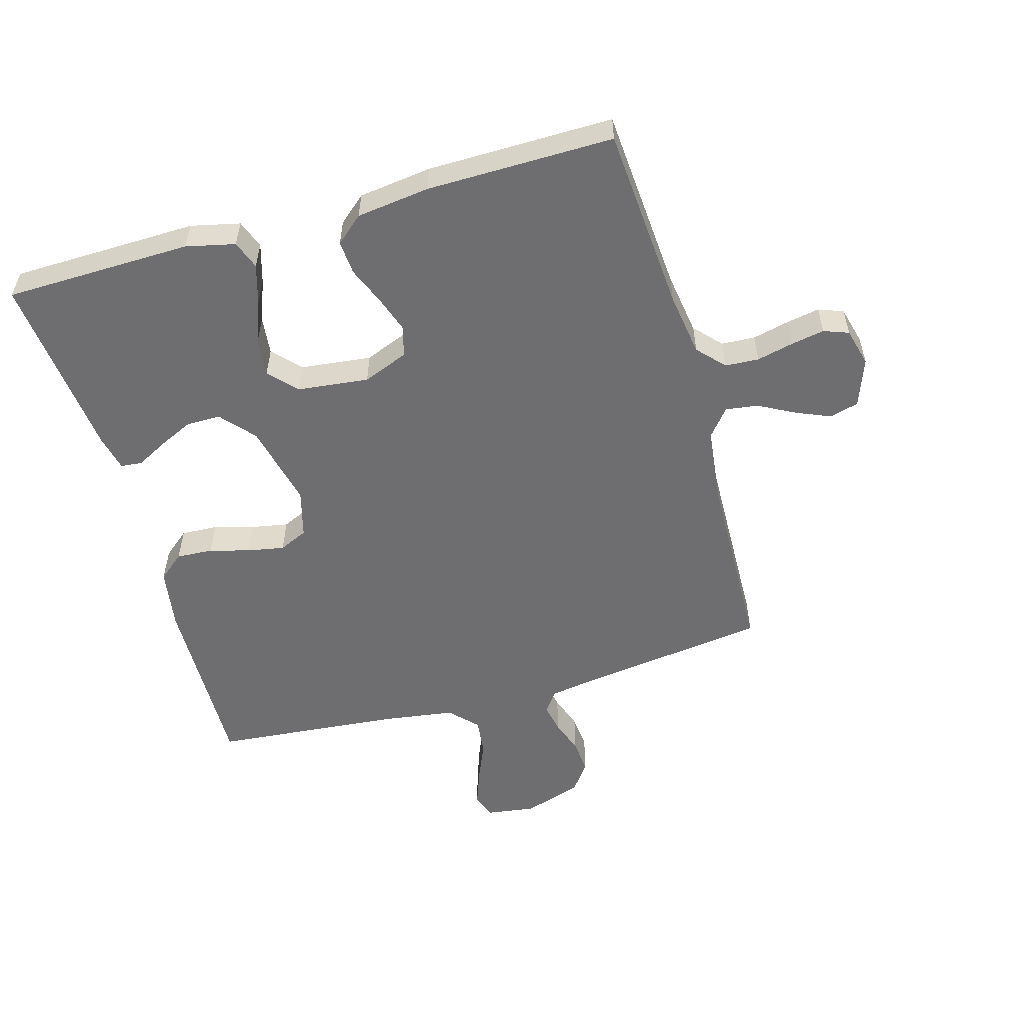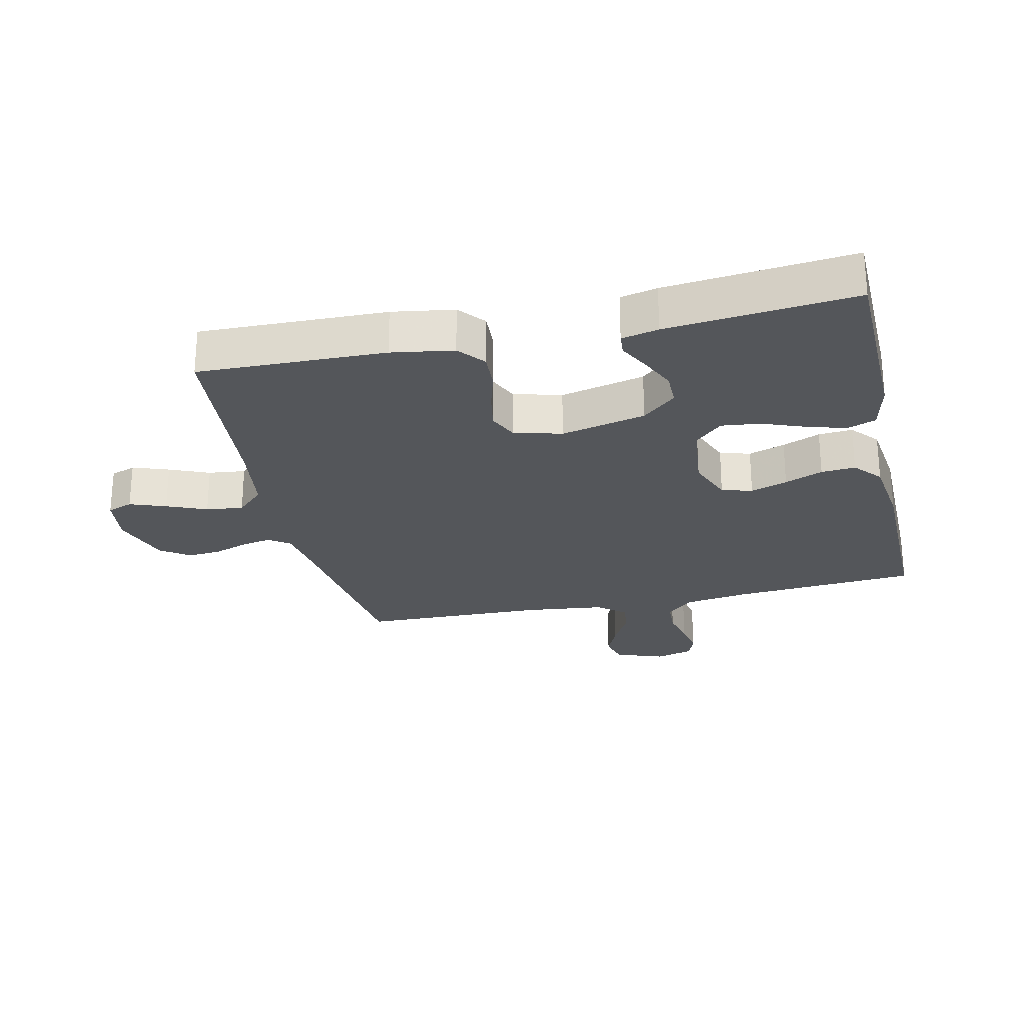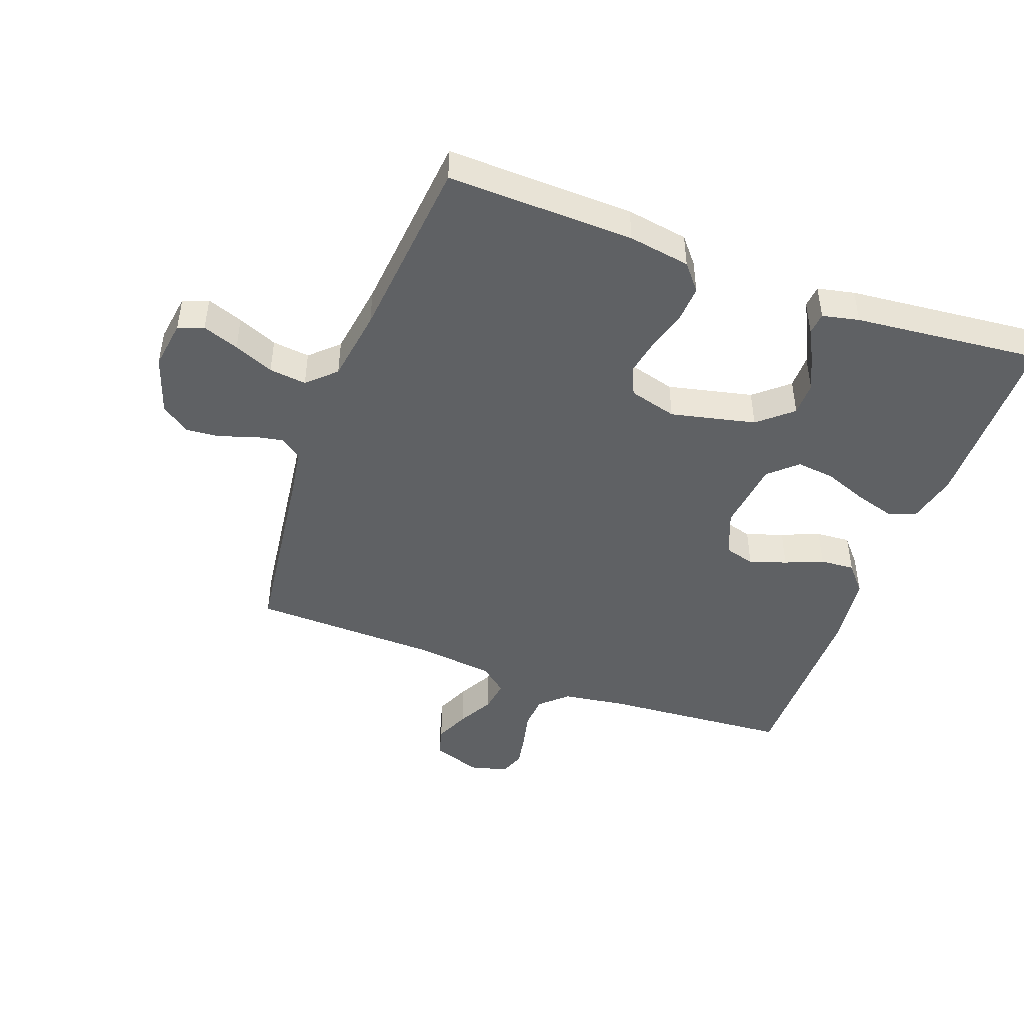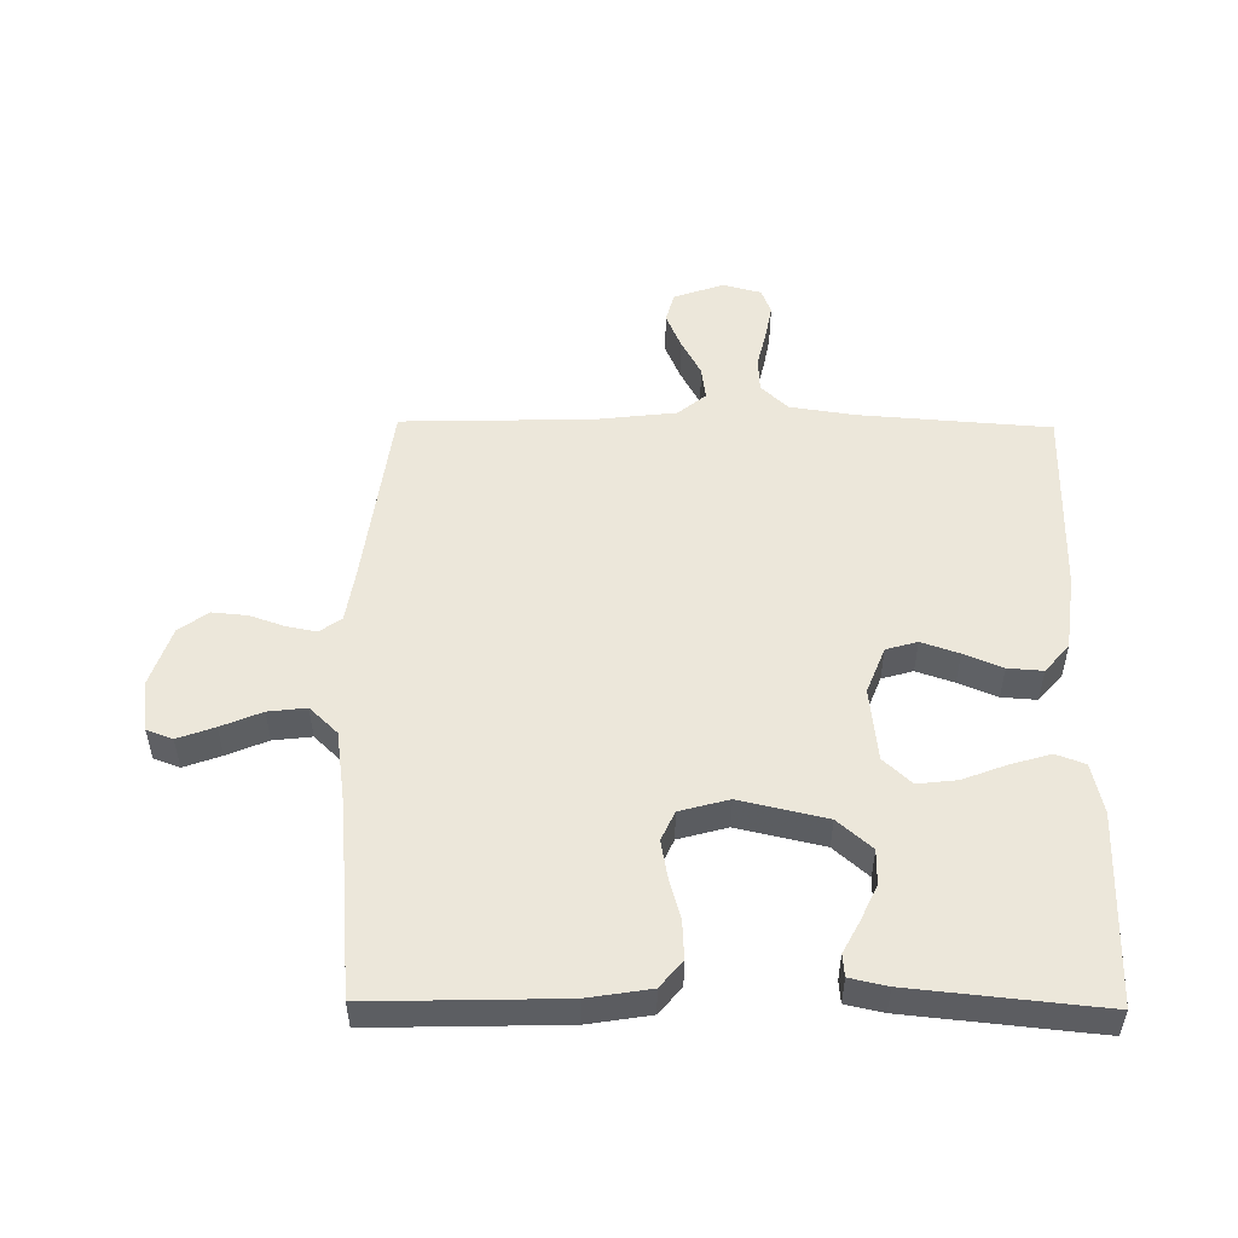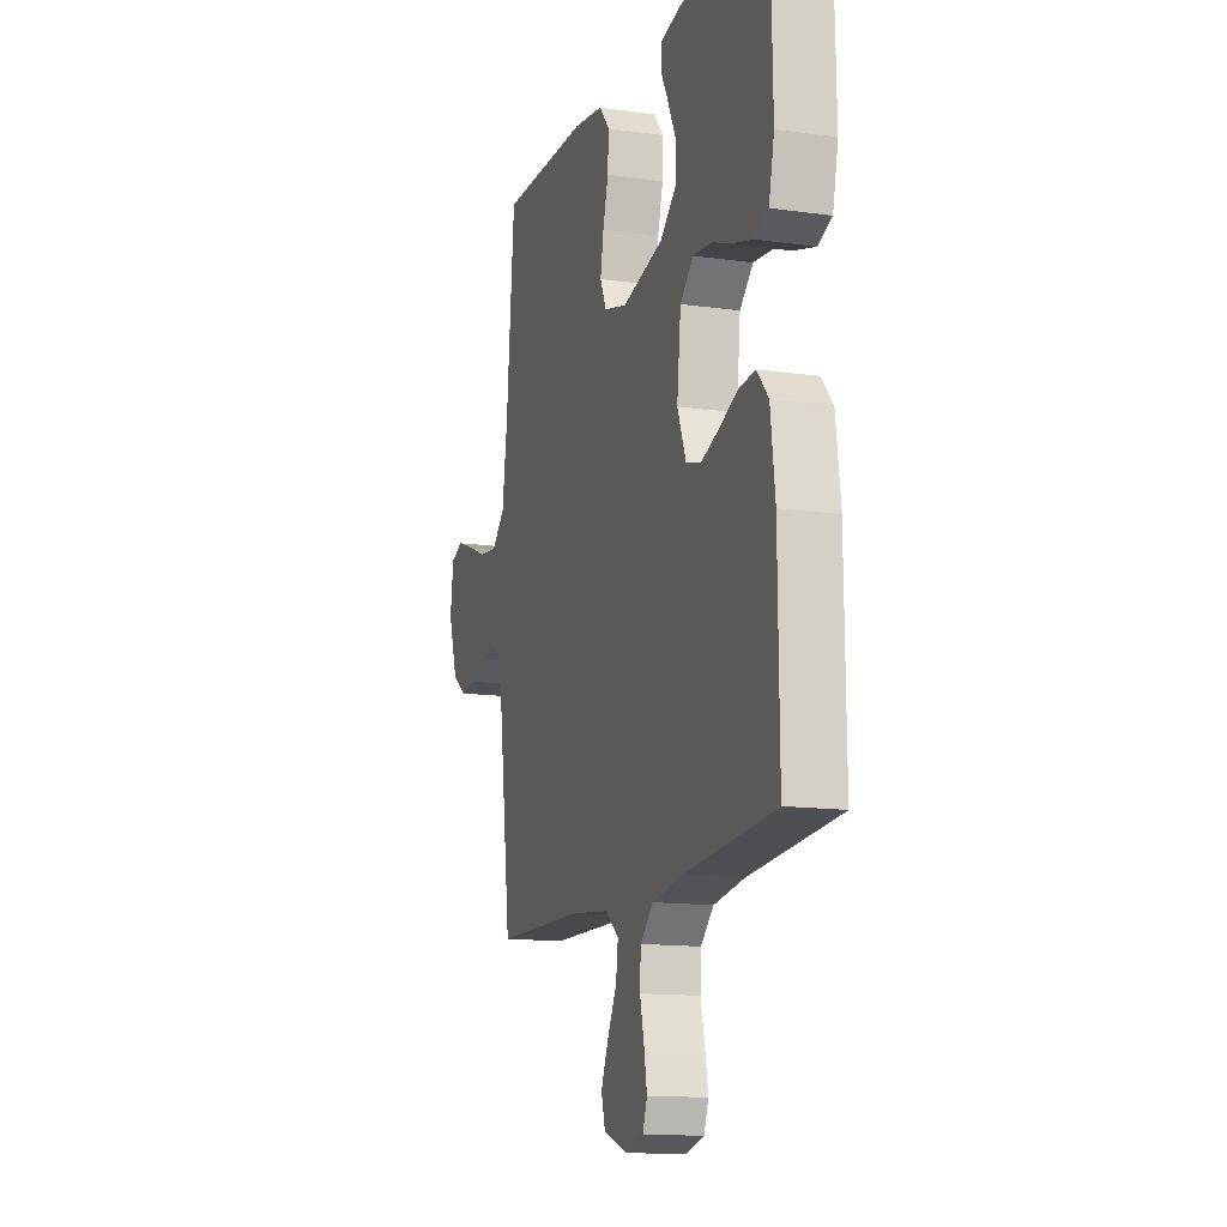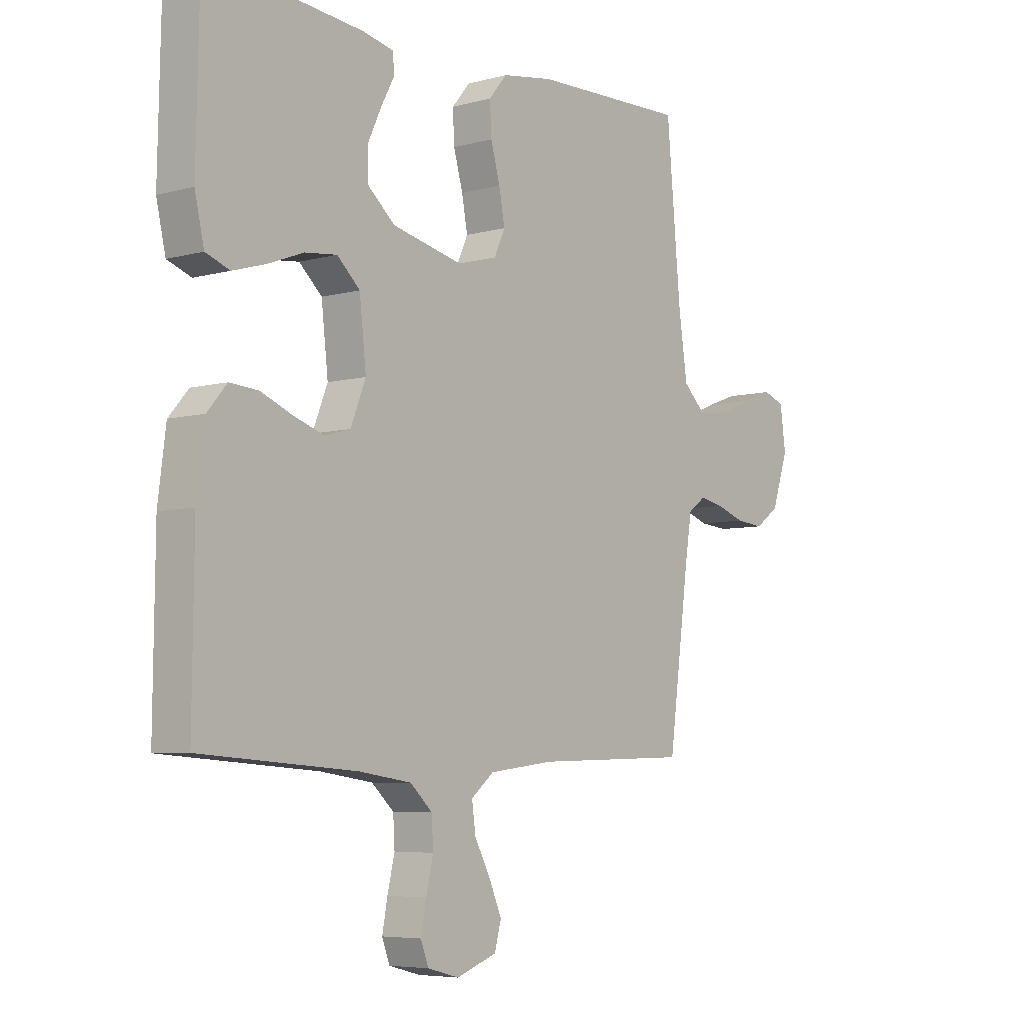
<metadata>
{"format":"obj","ext":"obj","renderer":"f3d","projection":"perspective","resolution":1024,"background":"white","views":[{"elev":-54.4,"azim":105.9,"up":"+Y"},{"elev":-25.6,"azim":12.7,"up":"+Y"},{"elev":-46.0,"azim":-20.3,"up":"+Y"},{"elev":52.3,"azim":0.7,"up":"+Y"},{"elev":-13.9,"azim":72.7,"up":"+Z"},{"elev":-6.0,"azim":129.4,"up":"+Z"}]}
</metadata>
<code>
v -0.5 0.07 0.5
v -0.2 0.07 0.492
v -0.101 0.07 0.476
v -0.066 0.07 0.434
v -0.069 0.07 0.375
v -0.087 0.07 0.311
v -0.098 0.07 0.251
v -0.077 0.07 0.205
v 0 0.07 0.184
v 0.136 0.07 0.215
v 0.19 0.07 0.262
v 0.19 0.07 0.317
v 0.164 0.07 0.373
v 0.138 0.07 0.422
v 0.141 0.07 0.457
v 0.2 0.07 0.47
v 0.5 0.07 0.5
v 0.506 0.07 0.2
v 0.488 0.07 0.121
v 0.442 0.07 0.104
v 0.378 0.07 0.123
v 0.31 0.07 0.149
v 0.248 0.07 0.156
v 0.204 0.07 0.115
v 0.191 0.07 0
v 0.22 0.07 -0.073
v 0.269 0.07 -0.087
v 0.328 0.07 -0.067
v 0.389 0.07 -0.042
v 0.444 0.07 -0.038
v 0.482 0.07 -0.082
v 0.497 0.07 -0.2
v 0.5 0.07 -0.5
v 0.2 0.07 -0.522
v 0.098 0.07 -0.537
v 0.055 0.07 -0.577
v 0.052 0.07 -0.631
v 0.066 0.07 -0.69
v 0.076 0.07 -0.744
v 0.061 0.07 -0.784
v 0 0.07 -0.8
v -0.078 0.07 -0.772
v -0.091 0.07 -0.725
v -0.067 0.07 -0.669
v -0.036 0.07 -0.611
v -0.029 0.07 -0.559
v -0.073 0.07 -0.523
v -0.2 0.07 -0.508
v -0.5 0.07 -0.5
v -0.54 0.07 -0.2
v -0.553 0.07 -0.119
v -0.587 0.07 -0.095
v -0.634 0.07 -0.104
v -0.689 0.07 -0.123
v -0.744 0.07 -0.128
v -0.79 0.07 -0.095
v -0.822 0.07 0
v -0.811 0.07 0.079
v -0.77 0.07 0.094
v -0.712 0.07 0.073
v -0.648 0.07 0.046
v -0.588 0.07 0.039
v -0.544 0.07 0.081
v -0.527 0.07 0.2
v -0.5 0 0.5
v -0.2 0 0.492
v -0.101 0 0.476
v -0.066 0 0.434
v -0.069 0 0.375
v -0.087 0 0.311
v -0.098 0 0.251
v -0.077 0 0.205
v 0 0 0.184
v 0.136 0 0.215
v 0.19 0 0.262
v 0.19 0 0.317
v 0.164 0 0.373
v 0.138 0 0.422
v 0.141 0 0.457
v 0.2 0 0.47
v 0.5 0 0.5
v 0.506 0 0.2
v 0.488 0 0.121
v 0.442 0 0.104
v 0.378 0 0.123
v 0.31 0 0.149
v 0.248 0 0.156
v 0.204 0 0.115
v 0.191 0 0
v 0.22 0 -0.073
v 0.269 0 -0.087
v 0.328 0 -0.067
v 0.389 0 -0.042
v 0.444 0 -0.038
v 0.482 0 -0.082
v 0.497 0 -0.2
v 0.5 0 -0.5
v 0.2 0 -0.522
v 0.098 0 -0.537
v 0.055 0 -0.577
v 0.052 0 -0.631
v 0.066 0 -0.69
v 0.076 0 -0.744
v 0.061 0 -0.784
v 0 0 -0.8
v -0.078 0 -0.772
v -0.091 0 -0.725
v -0.067 0 -0.669
v -0.036 0 -0.611
v -0.029 0 -0.559
v -0.073 0 -0.523
v -0.2 0 -0.508
v -0.5 0 -0.5
v -0.54 0 -0.2
v -0.553 0 -0.119
v -0.587 0 -0.095
v -0.634 0 -0.104
v -0.689 0 -0.123
v -0.744 0 -0.128
v -0.79 0 -0.095
v -0.822 0 0
v -0.811 0 0.079
v -0.77 0 0.094
v -0.712 0 0.073
v -0.648 0 0.046
v -0.588 0 0.039
v -0.544 0 0.081
v -0.527 0 0.2
f 58 59 60 61
f 56 57 58 61
f 56 61 62
f 53 54 55 56
f 52 53 56 62
f 51 52 62 63
f 48 49 50
f 47 48 50 51
f 46 47 51 63
f 42 43 44 45
f 40 41 42 45
f 40 45 46
f 37 38 39 40
f 37 40 46
f 36 37 46 63
f 31 32 33 34
f 31 34 35
f 28 29 30 31
f 27 28 31 35
f 26 27 35 36
f 19 20 21 22
f 17 18 19 22
f 17 22 23
f 16 17 23 24
f 13 14 15 16
f 12 13 16
f 11 12 16 24
f 3 4 5 6
f 3 6 7
f 64 1 2 3
f 64 3 7
f 63 64 7 8
f 25 26 36 63
f 25 63 8 9
f 10 11 24 25
f 9 10 25
f 125 124 123 122
f 125 122 121 120
f 126 125 120
f 120 119 118 117
f 126 120 117 116
f 127 126 116 115
f 114 113 112
f 115 114 112 111
f 127 115 111 110
f 109 108 107 106
f 109 106 105 104
f 110 109 104
f 104 103 102 101
f 110 104 101
f 127 110 101 100
f 98 97 96 95
f 99 98 95
f 95 94 93 92
f 99 95 92 91
f 100 99 91 90
f 86 85 84 83
f 86 83 82 81
f 87 86 81
f 88 87 81 80
f 80 79 78 77
f 80 77 76
f 88 80 76 75
f 70 69 68 67
f 71 70 67
f 67 66 65 128
f 71 67 128
f 72 71 128 127
f 127 100 90 89
f 73 72 127 89
f 89 88 75 74
f 89 74 73
f 1 65 66 2
f 2 66 67 3
f 3 67 68 4
f 4 68 69 5
f 5 69 70 6
f 6 70 71 7
f 7 71 72 8
f 8 72 73 9
f 9 73 74 10
f 10 74 75 11
f 11 75 76 12
f 12 76 77 13
f 13 77 78 14
f 14 78 79 15
f 15 79 80 16
f 16 80 81 17
f 17 81 82 18
f 18 82 83 19
f 19 83 84 20
f 20 84 85 21
f 21 85 86 22
f 22 86 87 23
f 23 87 88 24
f 24 88 89 25
f 25 89 90 26
f 26 90 91 27
f 27 91 92 28
f 28 92 93 29
f 29 93 94 30
f 30 94 95 31
f 31 95 96 32
f 32 96 97 33
f 33 97 98 34
f 34 98 99 35
f 35 99 100 36
f 36 100 101 37
f 37 101 102 38
f 38 102 103 39
f 39 103 104 40
f 40 104 105 41
f 41 105 106 42
f 42 106 107 43
f 43 107 108 44
f 44 108 109 45
f 45 109 110 46
f 46 110 111 47
f 47 111 112 48
f 48 112 113 49
f 49 113 114 50
f 50 114 115 51
f 51 115 116 52
f 52 116 117 53
f 53 117 118 54
f 54 118 119 55
f 55 119 120 56
f 56 120 121 57
f 57 121 122 58
f 58 122 123 59
f 59 123 124 60
f 60 124 125 61
f 61 125 126 62
f 62 126 127 63
f 63 127 128 64
f 64 128 65 1

</code>
